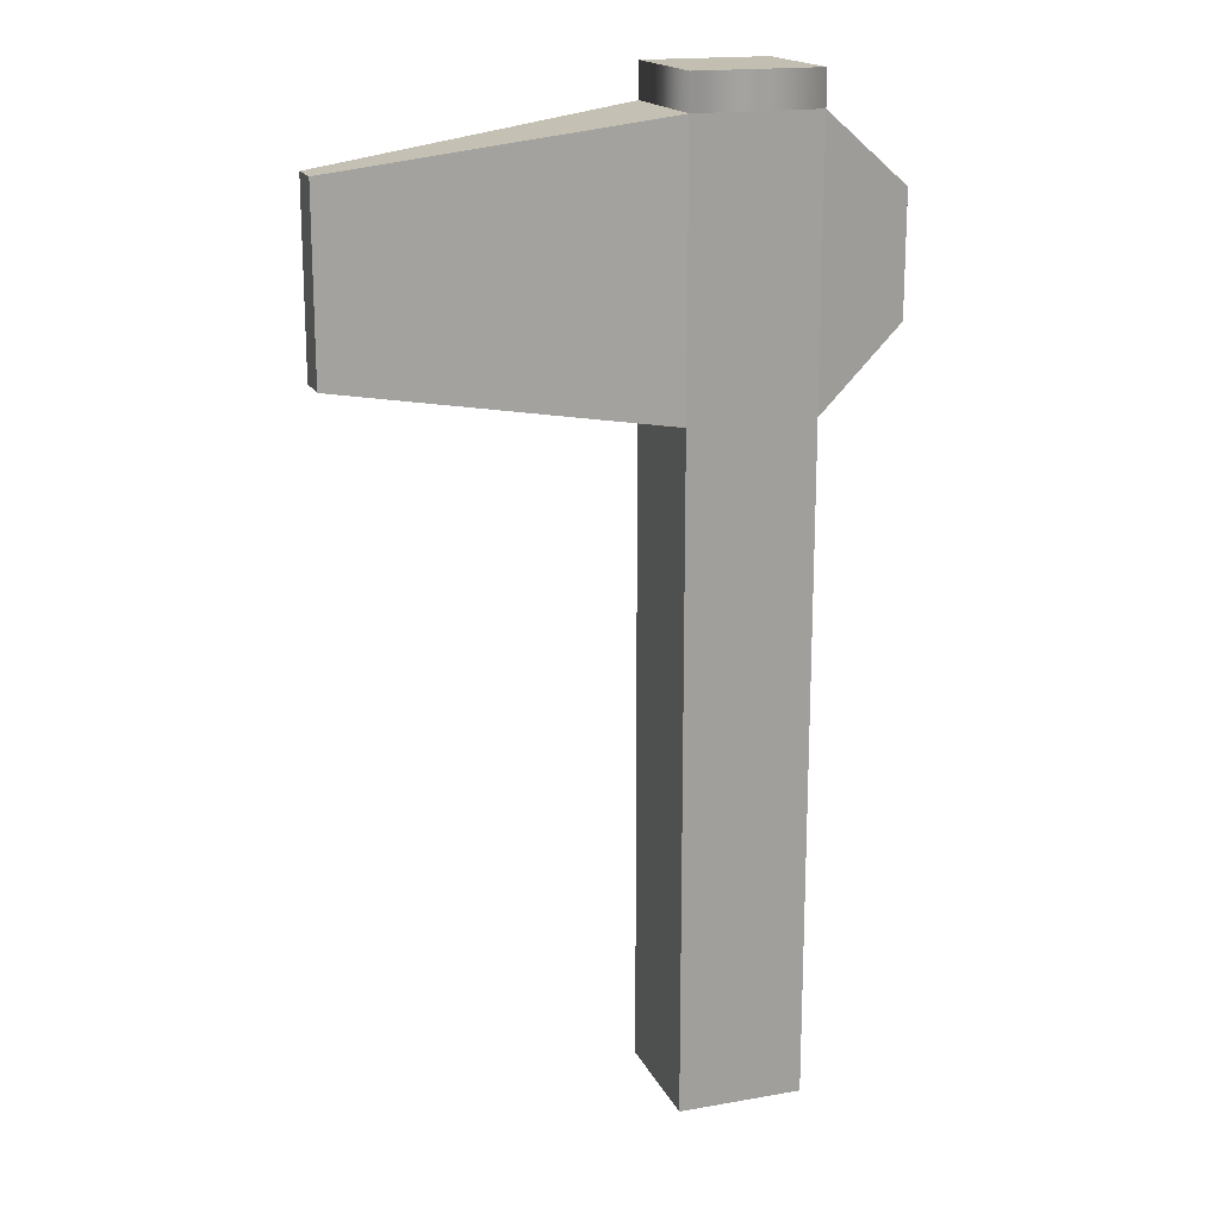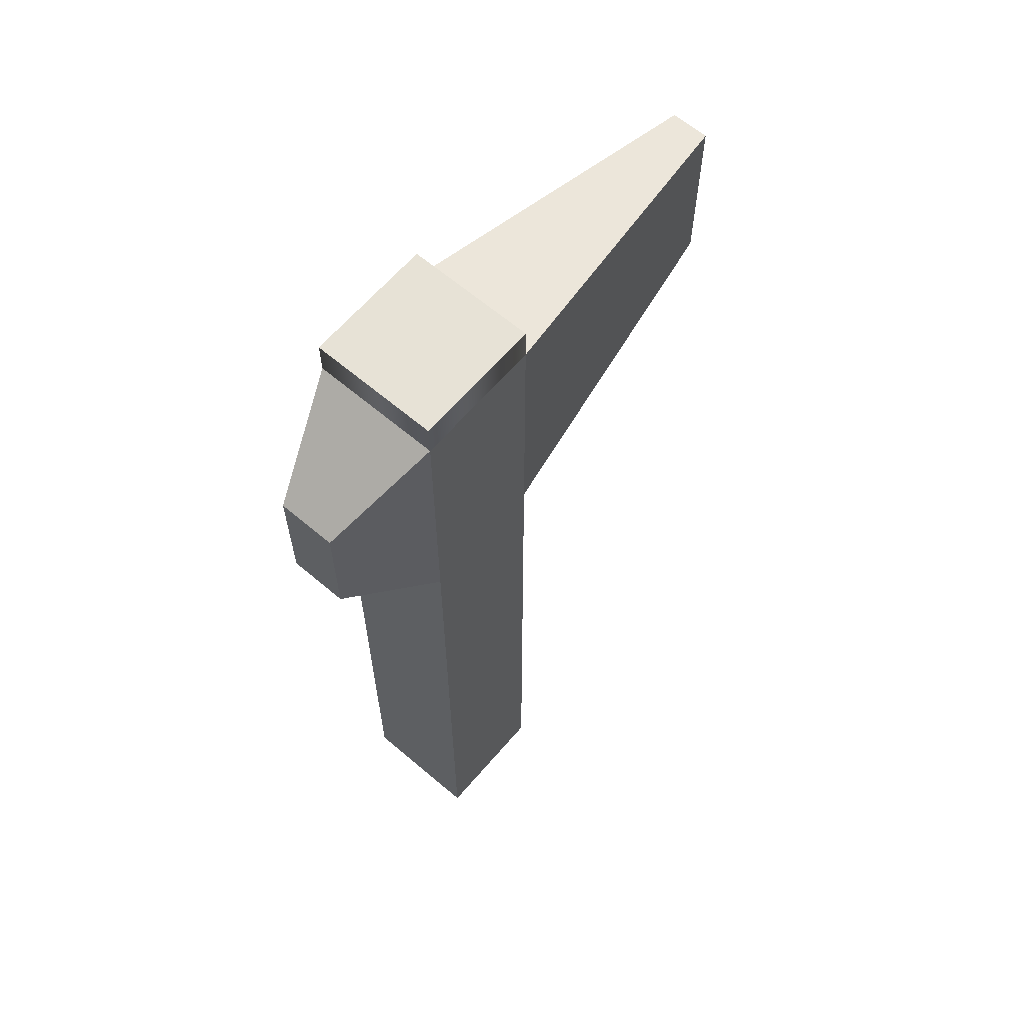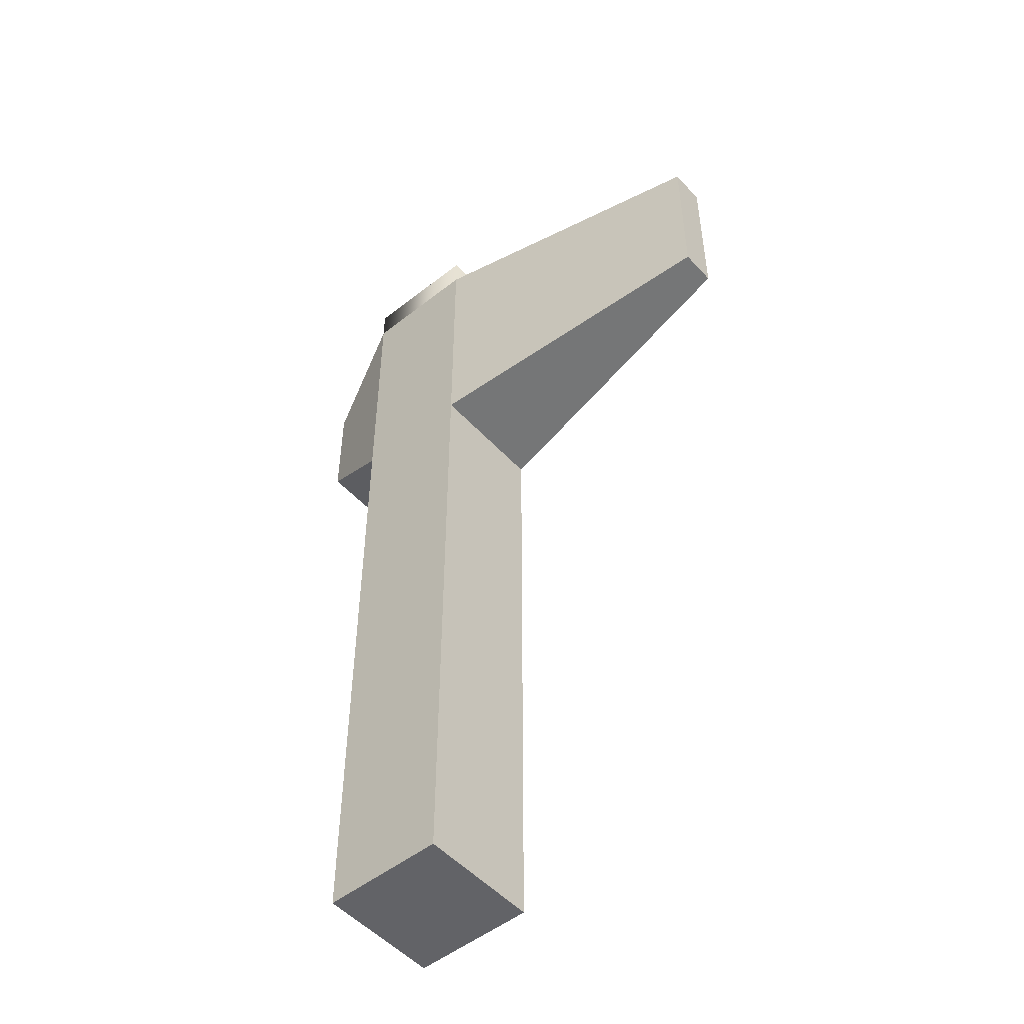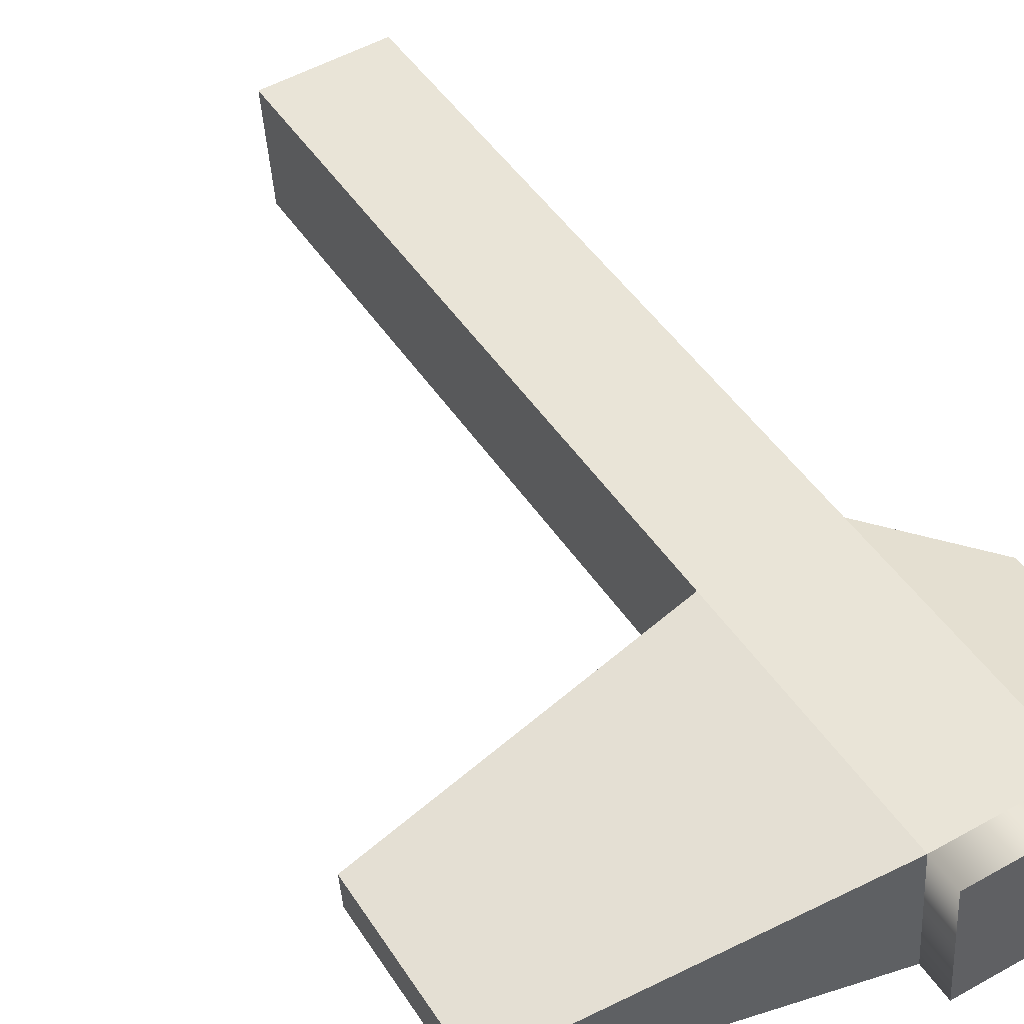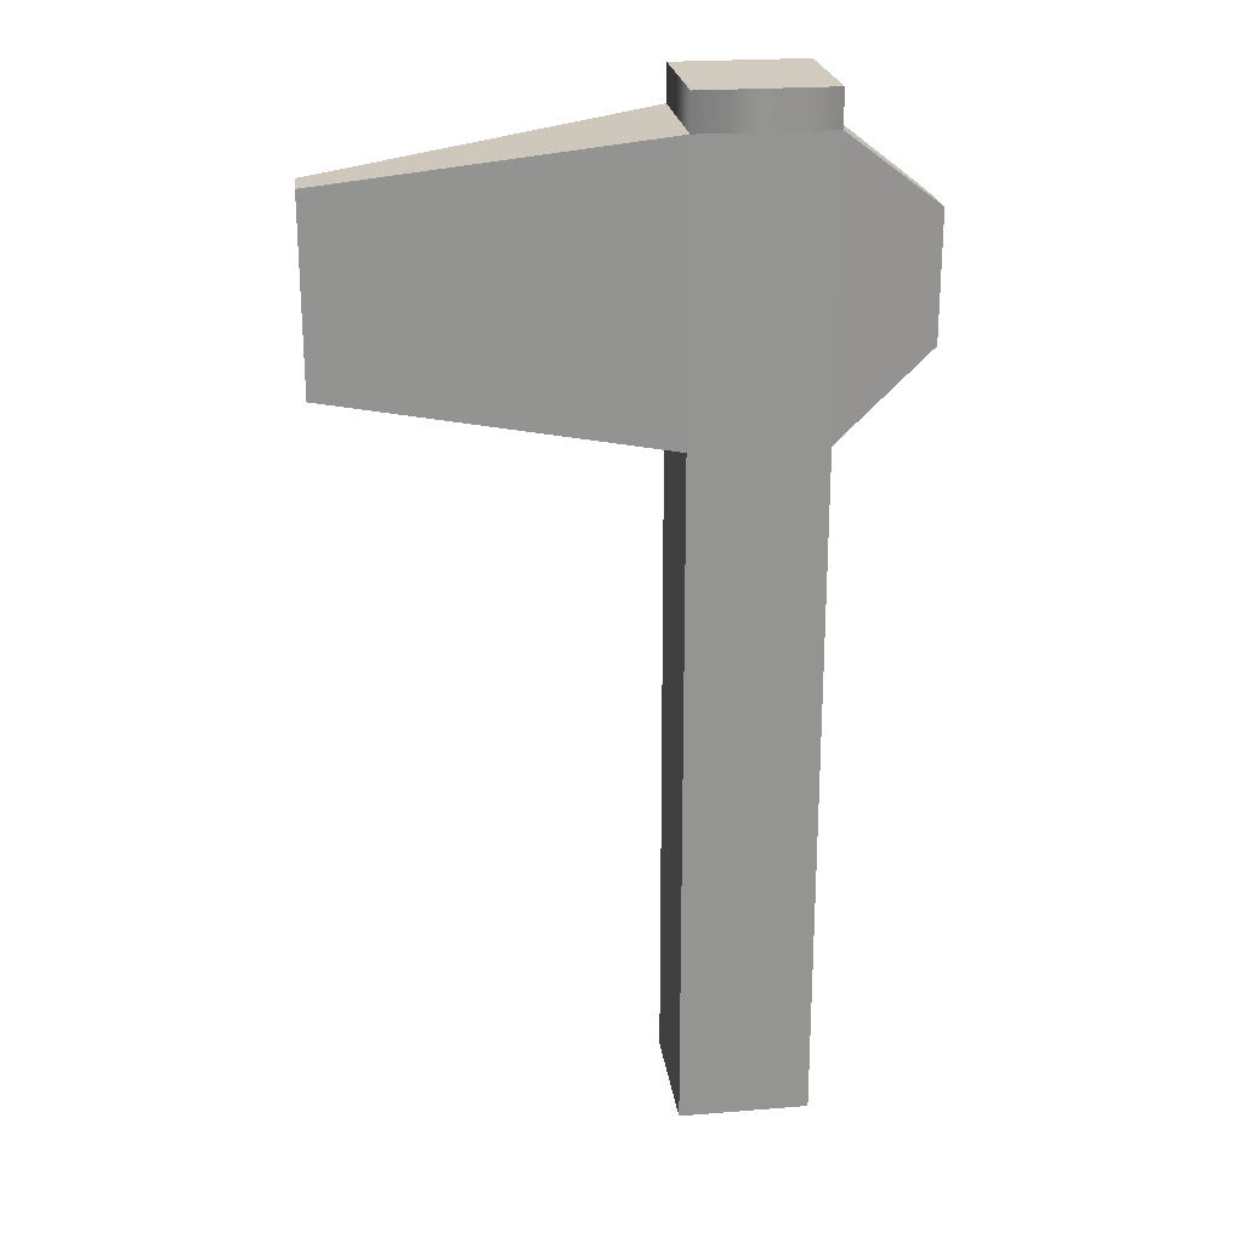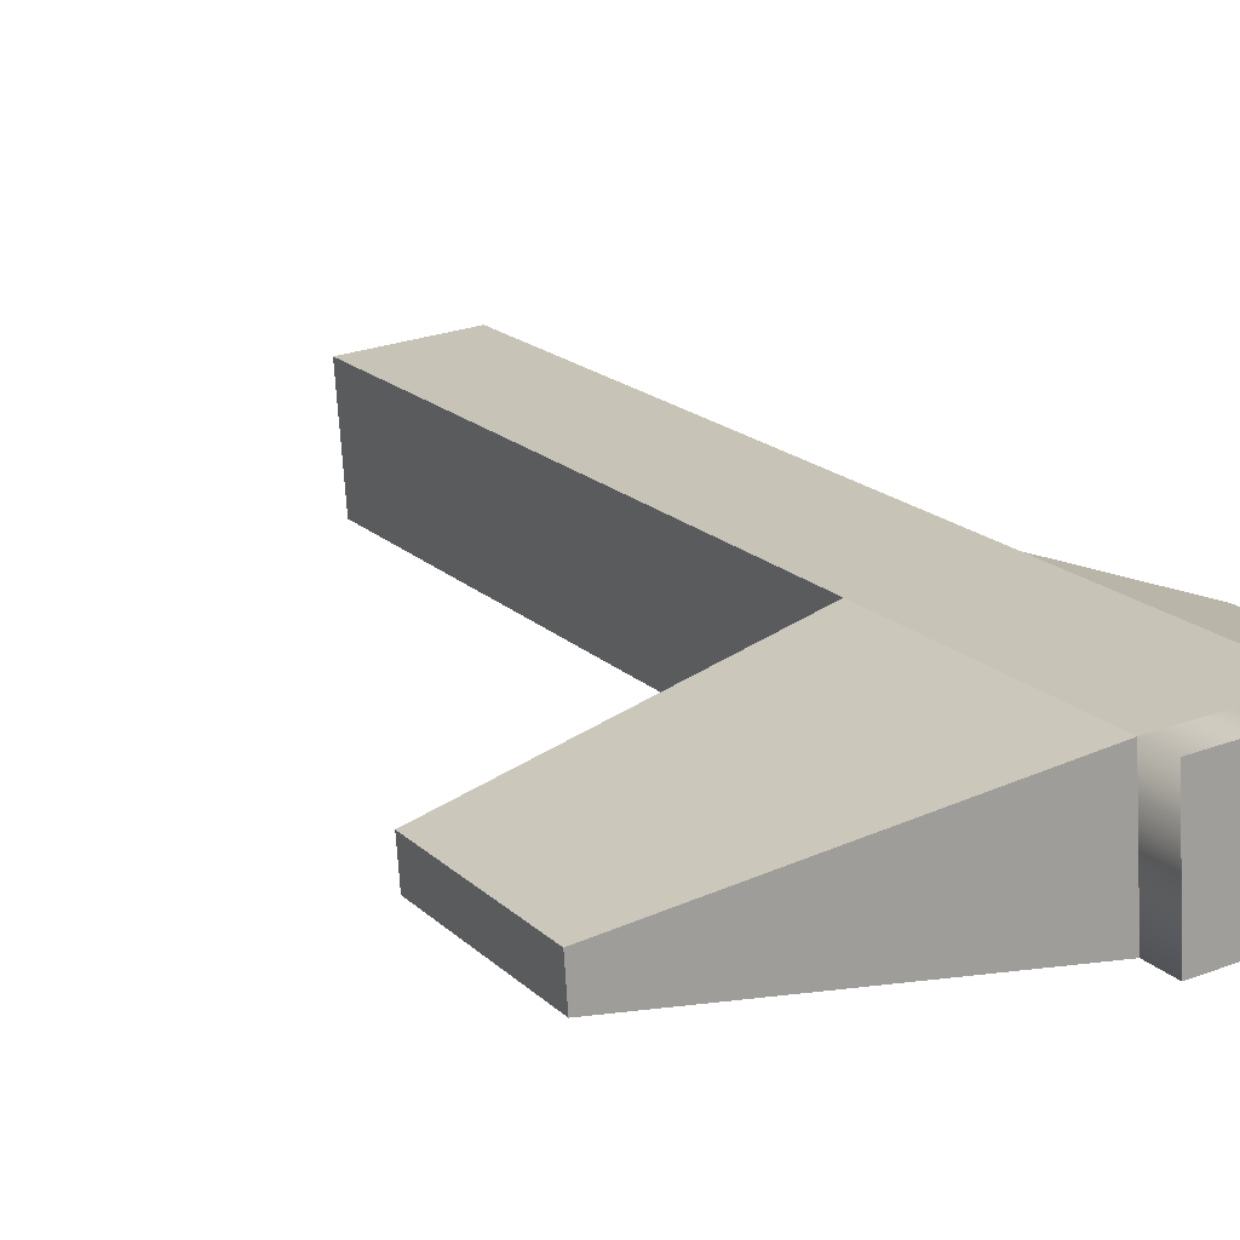
<metadata>
{"format":"obj","ext":"obj","renderer":"f3d","projection":"perspective","resolution":1024,"background":"white","views":[{"elev":17.5,"azim":164.9,"up":"+Y"},{"elev":63.7,"azim":-45.4,"up":"+Y"},{"elev":-51.0,"azim":44.7,"up":"+Y"},{"elev":45.2,"azim":149.3,"up":"+Z"},{"elev":23.4,"azim":176.3,"up":"+Y"},{"elev":18.1,"azim":149.7,"up":"+Z"}]}
</metadata>
<code>
o Cube.009
v 0.06828 0.7136 -0.07857
v -0.07857 0.7136 -0.06828
v -0.07857 1.031 -0.06828
v 0.06828 1.031 -0.07857
v -0.06828 0.7136 0.07857
v 0.07857 0.7136 0.06828
v 0.07857 1.031 0.06828
v -0.06828 1.031 0.07857
v -0.1895 0.8011 -0.01981
v -0.1895 0.9432 -0.01981
v 0.4421 0.9783 -0.05329
v 0.4421 0.766 -0.05329
v 0.4452 0.766 -0.008871
v 0.4452 0.9783 -0.008871
v -0.1849 0.8011 0.04604
v -0.1849 0.9432 0.04604
v 0.07857 1.072 0.06828
v -0.06828 1.072 0.07857
v 0.07857 -0.07361 0.06828
v -0.06828 -0.07361 0.07857
v -0.07857 -0.07361 -0.06828
v 0.06828 -0.07361 -0.07857
v 0.06828 1.072 -0.07857
v -0.07857 1.072 -0.06828
f 1 2 3 4
f 5 6 7 8
f 3 2 9 10
f 1 4 11 12
f 13 12 11 14
f 4 7 14 11
f 6 1 12 13
f 7 6 13 14
f 9 15 16 10
f 8 3 10 16
f 5 8 16 15
f 2 5 15 9
f 8 7 17 18
f 19 6 5 20
f 20 5 2 21
f 21 22 19 20
f 22 1 6 19
f 21 2 1 22
f 23 24 18 17
f 7 4 23 17
f 3 8 18 24
f 4 3 24 23

</code>
